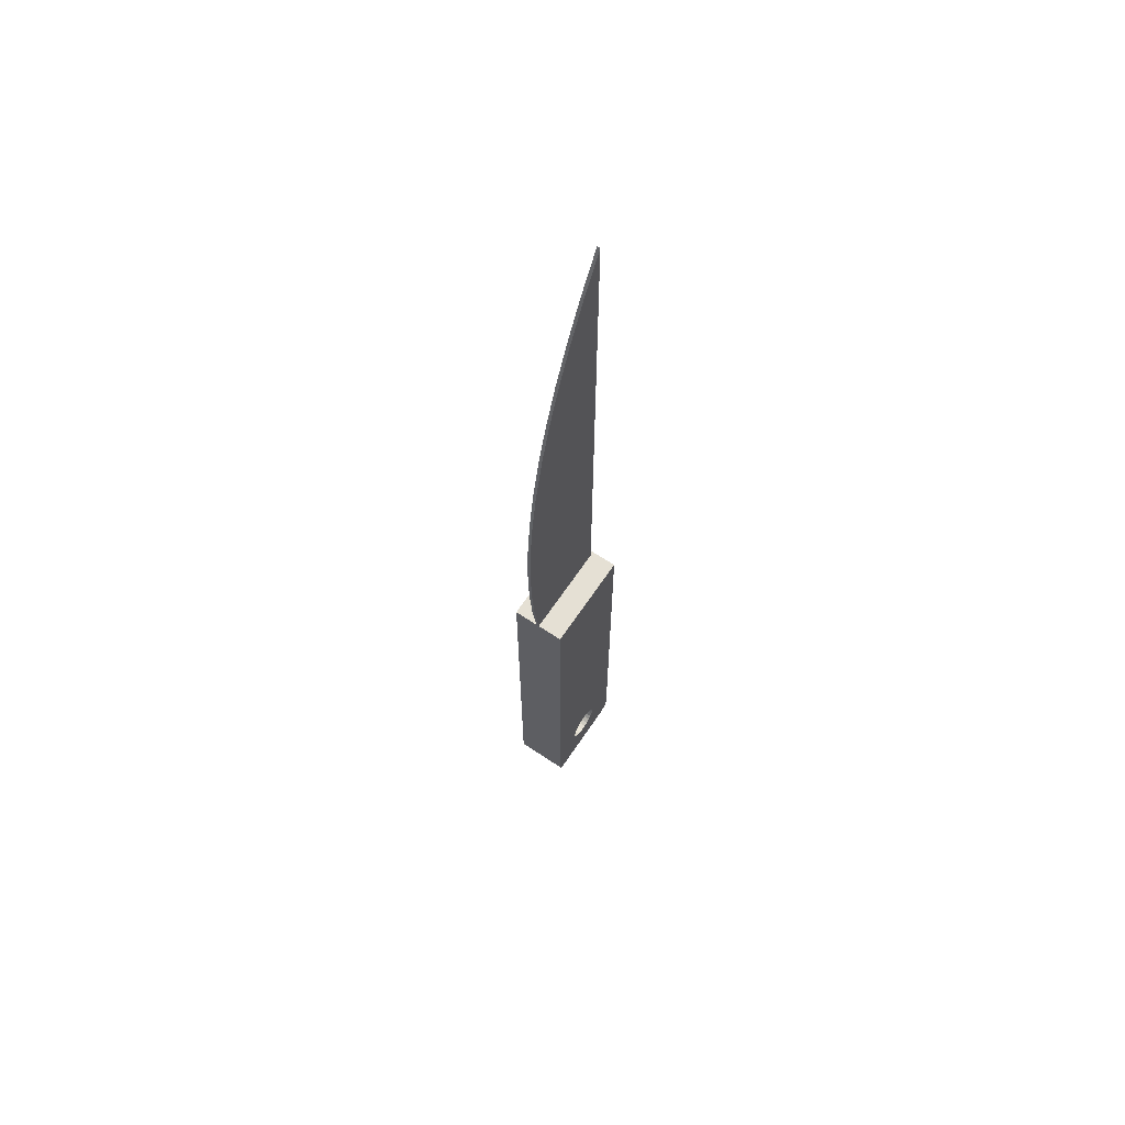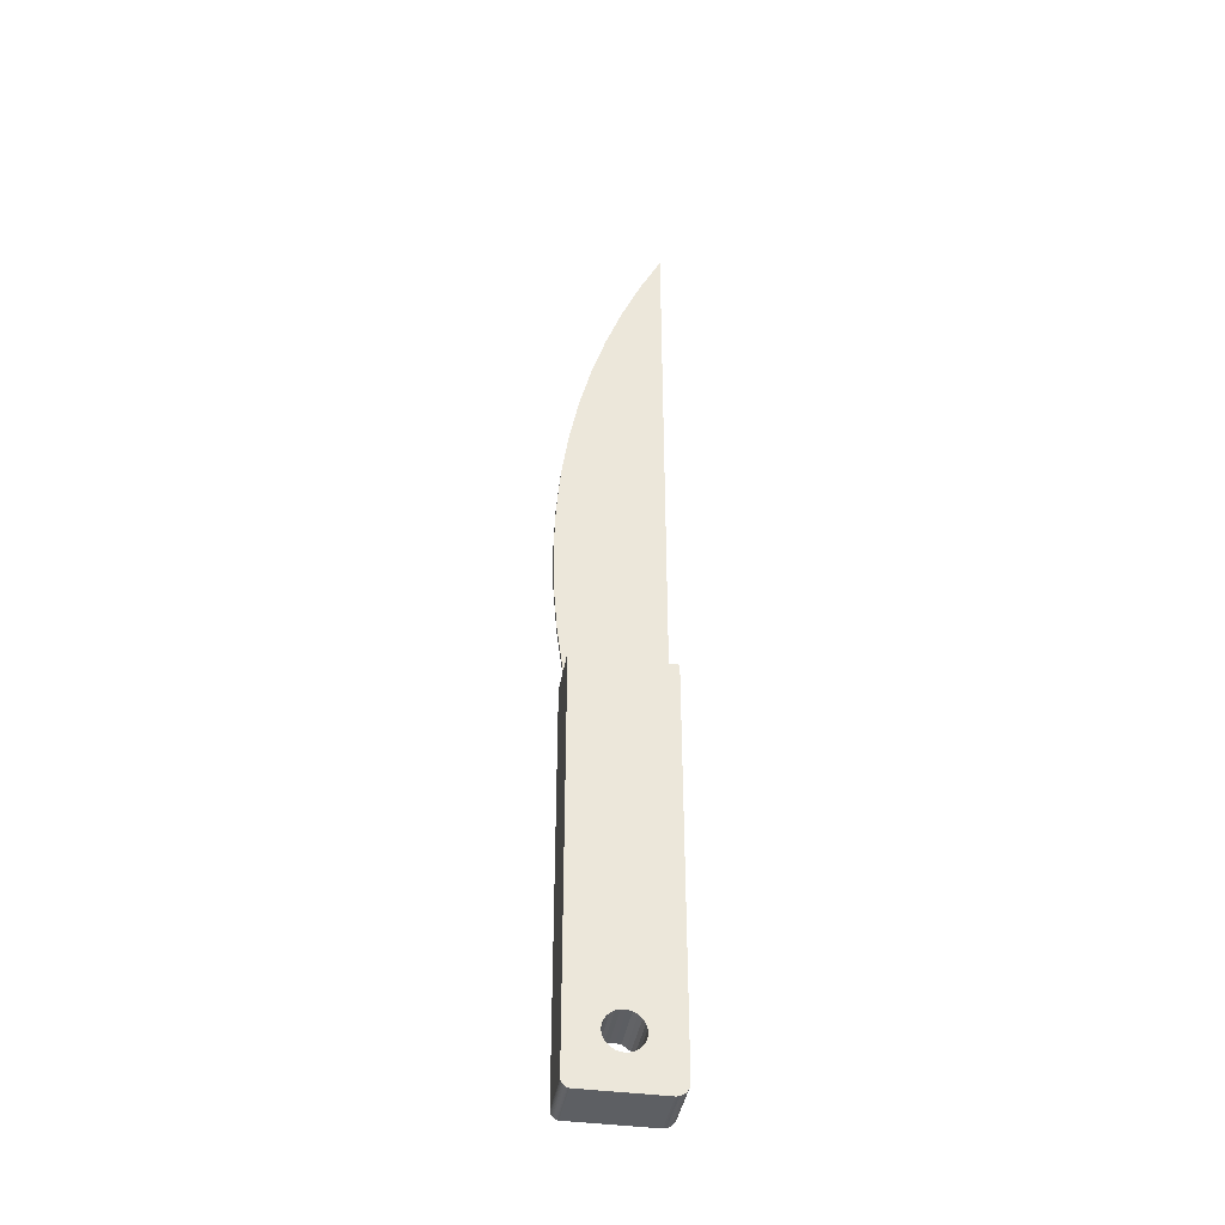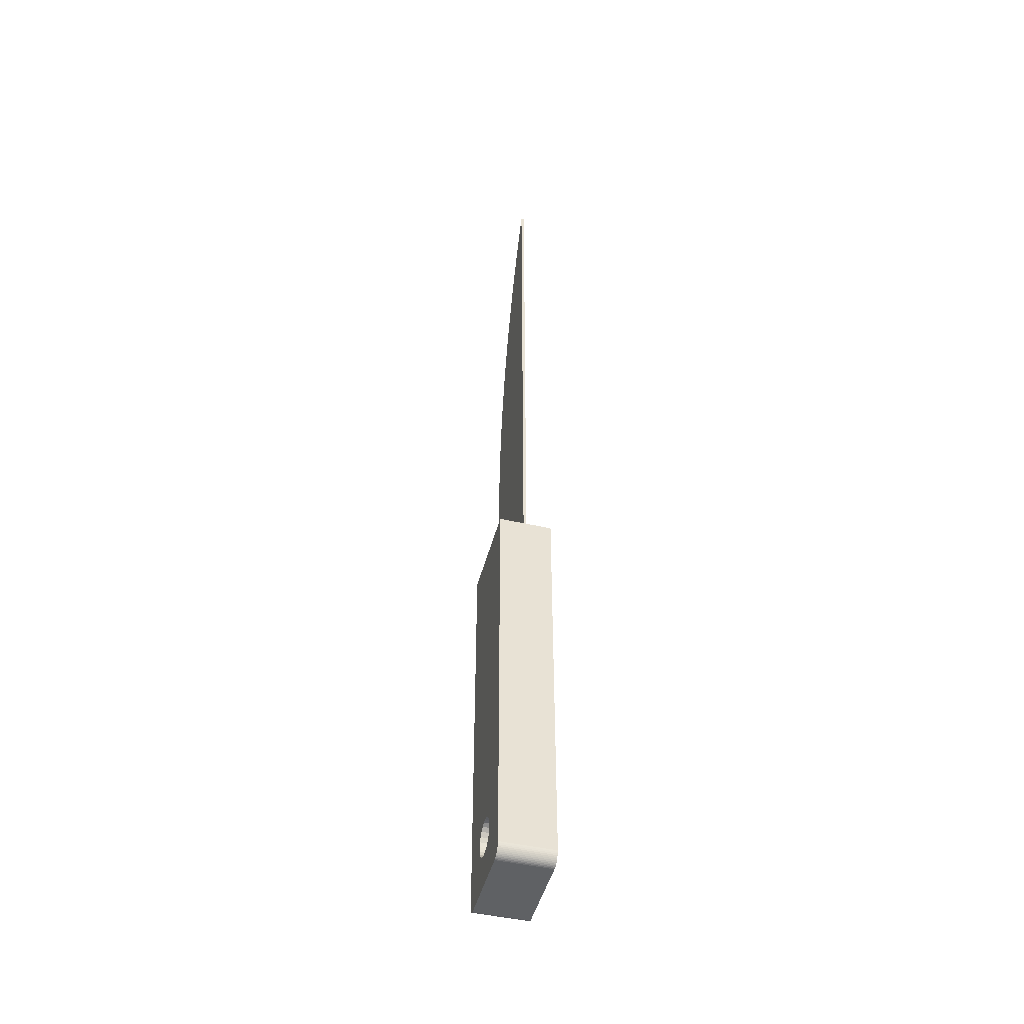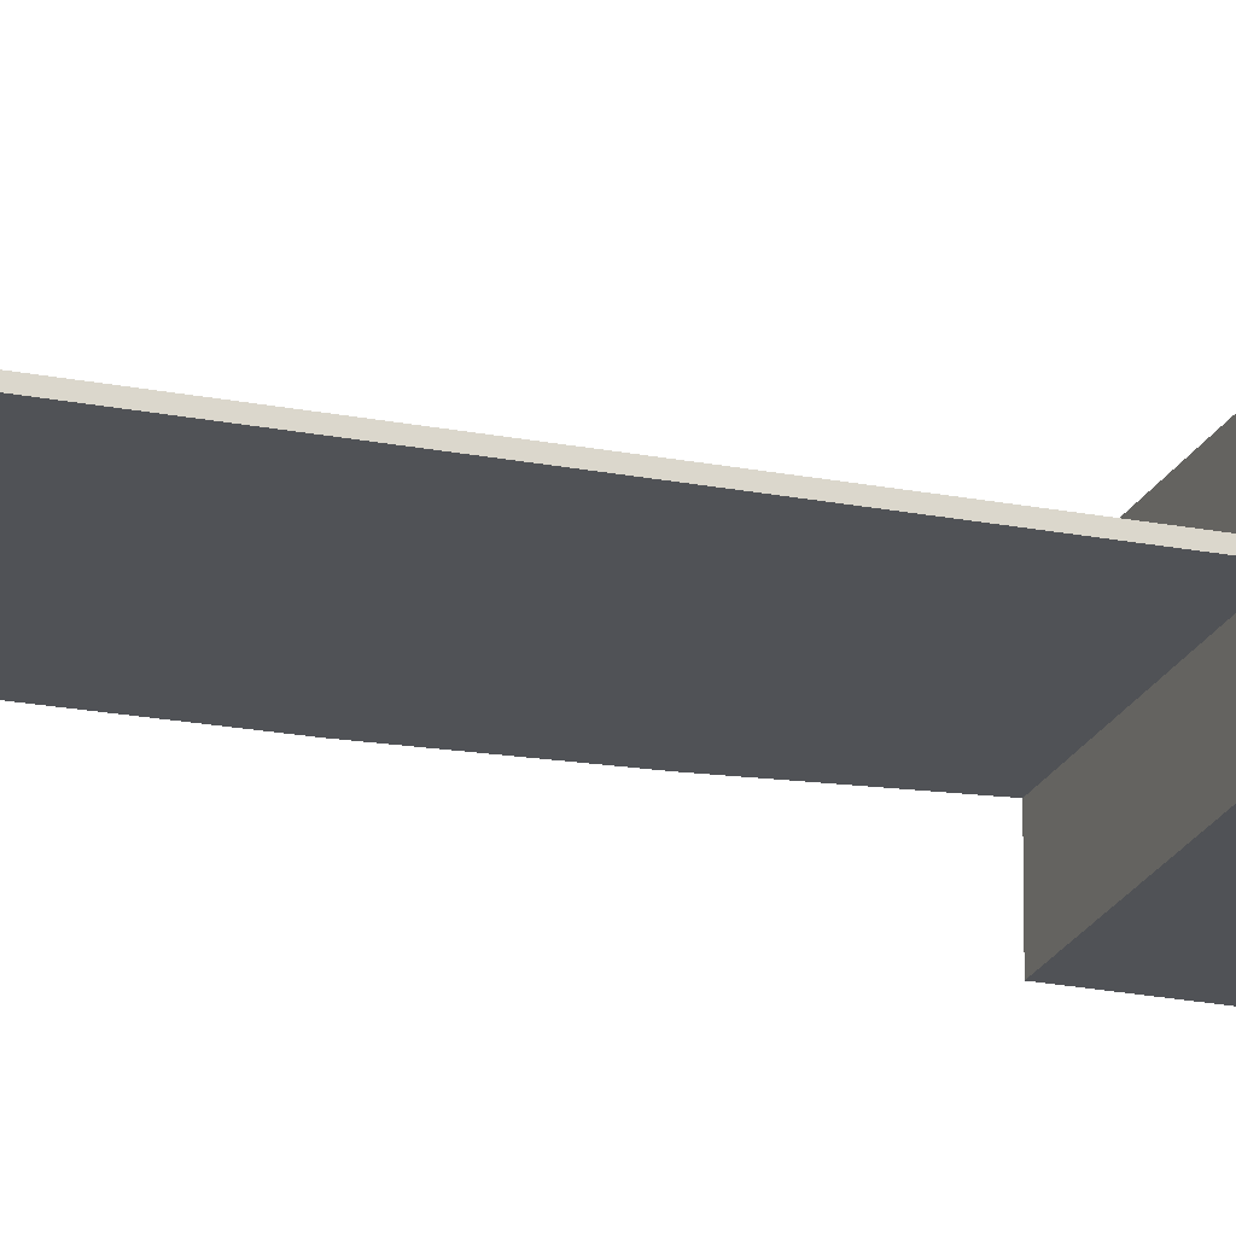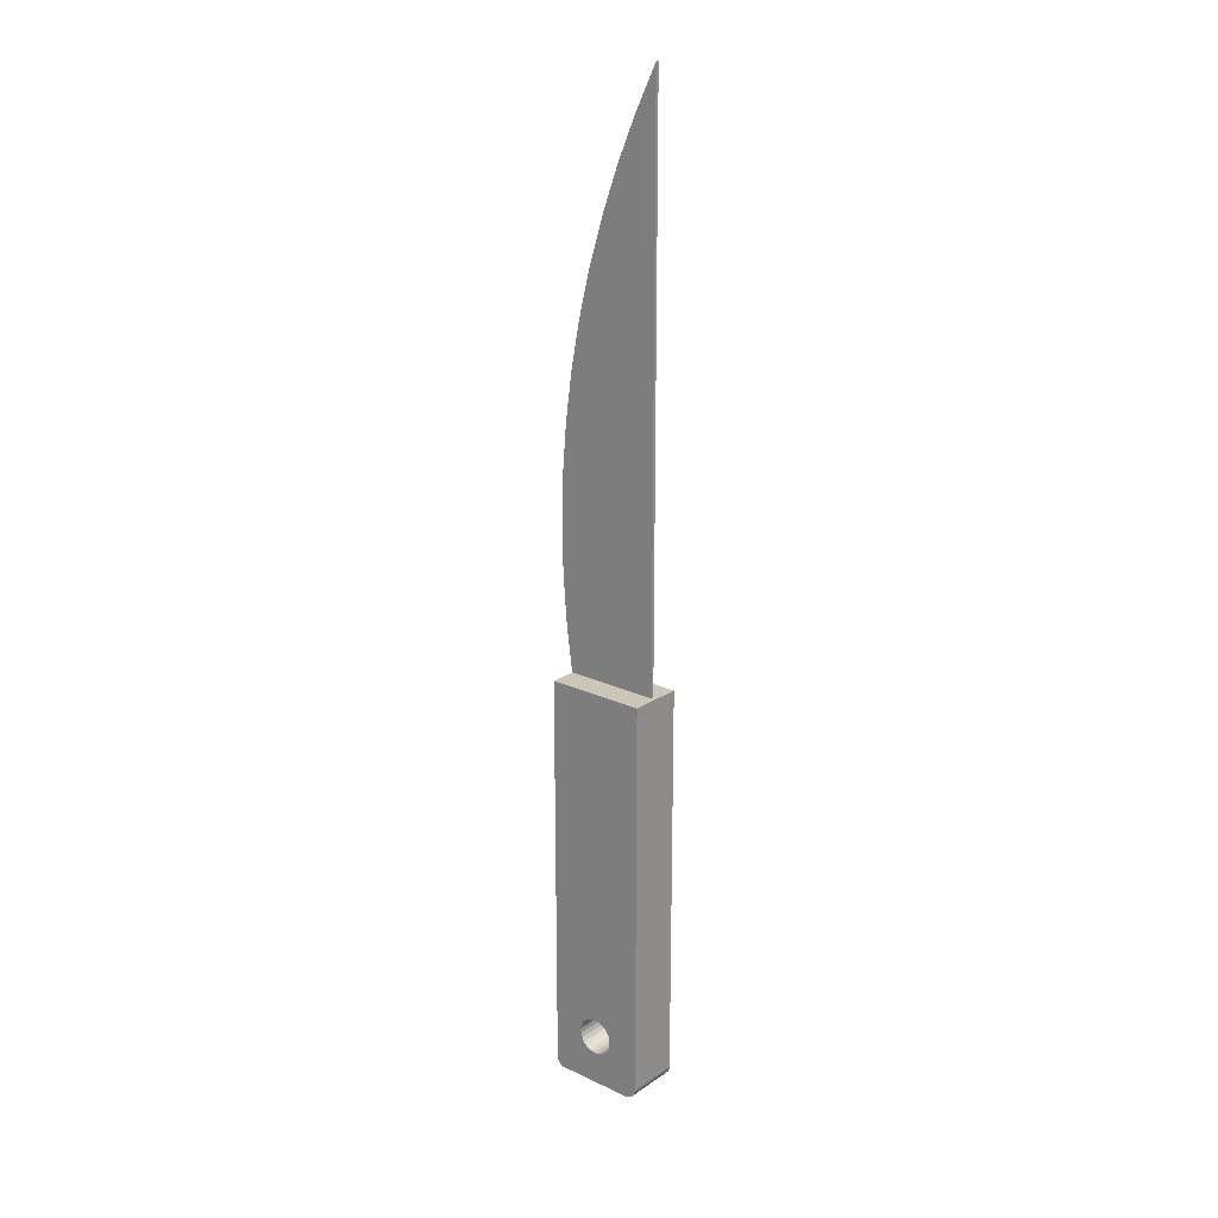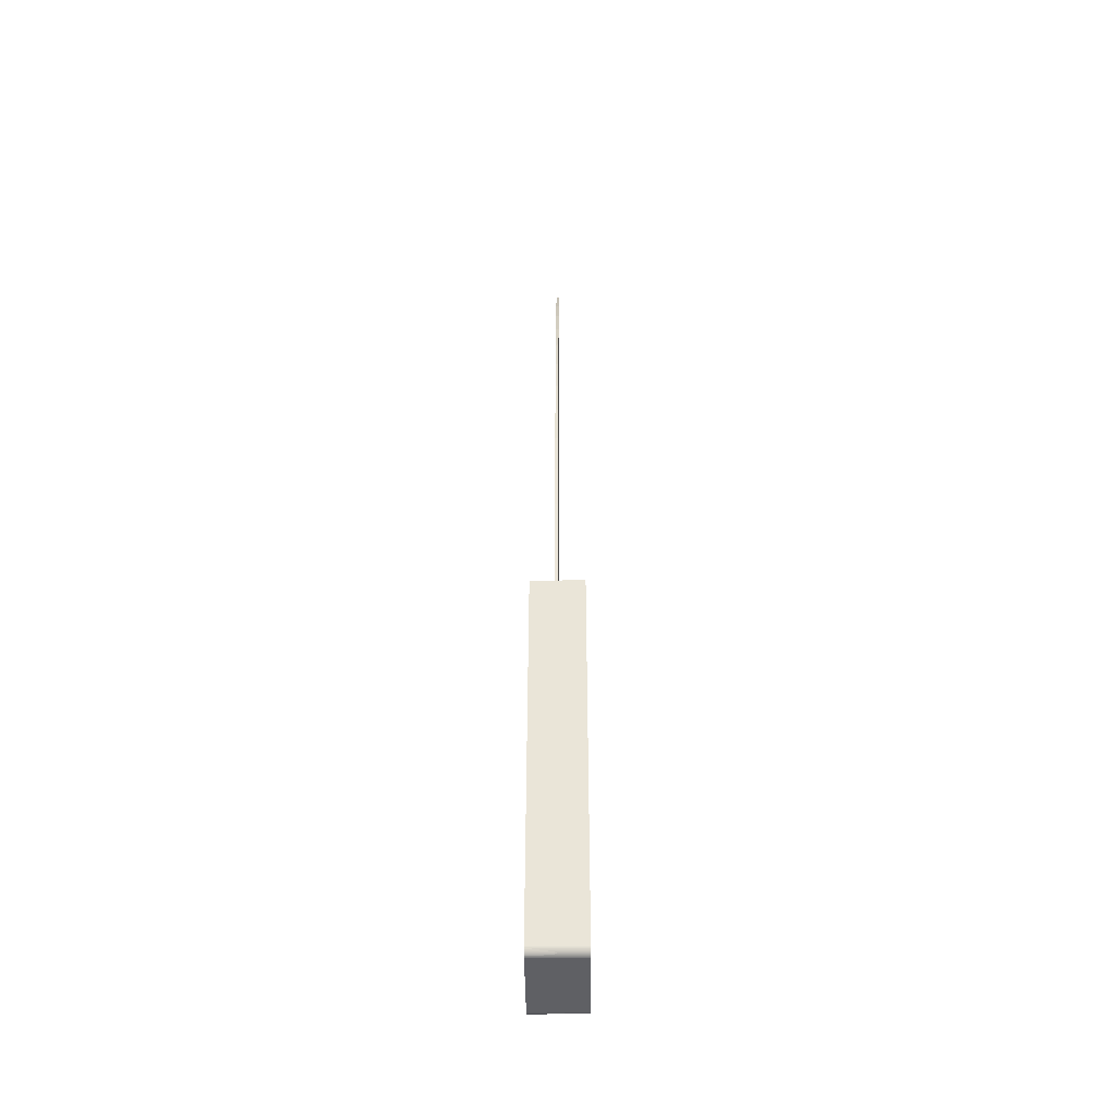
<metadata>
{"format":"obj","ext":"obj","renderer":"f3d","projection":"perspective","resolution":1024,"background":"white","views":[{"elev":65.6,"azim":123.9,"up":"+Y"},{"elev":-40.0,"azim":170.5,"up":"+Y"},{"elev":-46.7,"azim":-104.5,"up":"+Y"},{"elev":-20.6,"azim":-110.1,"up":"+Z"},{"elev":21.0,"azim":-140.0,"up":"+Y"},{"elev":-45.0,"azim":90.6,"up":"+Y"}]}
</metadata>
<code>
o D01120
v 2.009 -4.316 0.108
v 2.006 -4.319 -0.1143
v 2.009 -4.316 -0.1143
v 2.006 -4.319 0.108
v 1.845 -4.182 0.108
v 1.863 -4.172 -0.1143
v 1.845 -4.182 -0.1143
v 1.863 -4.172 0.108
v 1.877 -4.159 -0.1143
v 1.877 -4.159 0.108
v 1.888 -4.142 0.108
v 1.888 -4.142 -0.1143
v 1.894 -4.123 0.108
v 1.894 -4.123 -0.1143
v 1.894 -4.103 0.108
v 1.894 -4.103 -0.1143
v 1.89 -4.084 0.108
v 1.89 -4.084 -0.1143
v 1.881 -4.066 0.108
v 1.881 -4.066 -0.1143
v 1.867 -4.051 0.108
v 1.867 -4.051 -0.1143
v 1.85 -4.041 -0.1143
v 1.85 -4.041 0.108
v 1.831 -4.035 -0.1143
v 1.831 -4.035 0.108
v 1.811 -4.034 -0.1143
v 1.811 -4.034 0.108
v 1.792 -4.039 -0.1143
v 1.792 -4.039 0.108
v 1.774 -4.048 -0.1143
v 1.774 -4.048 0.108
v 2.064 -2.204 -0.00635
v 2.048 -2.404 0.00635
v 2.048 -2.404 -0.00635
v 2.064 -2.204 0.00635
v 2.045 -1.602 -0.00635
v 2.062 -1.802 0.00635
v 2.062 -1.802 -0.00635
v 2.045 -1.602 0.00635
v 2.017 -1.403 -0.00635
v 2.017 -1.403 0.00635
v 1.978 -1.206 -0.00635
v 1.978 -1.206 0.00635
v 1.929 -1.011 -0.00635
v 1.929 -1.011 0.00635
v 2.068 -2.003 -0.00635
v 2.068 -2.003 0.00635
v 1.628 -2.603 0.00635
v 1.628 -0.2667 0.00635
v 2.022 -2.603 0.00635
v 1.718 -0.4463 0.00635
v 1.799 -0.6306 0.00635
v 1.869 -0.819 0.00635
v 1.628 -0.2667 -0.00635
v 1.718 -0.4463 -0.00635
v 1.799 -0.6306 -0.00635
v 1.869 -0.819 -0.00635
v 1.76 -4.062 -0.1143
v 1.76 -4.062 0.108
v 1.749 -4.079 0.108
v 1.749 -4.079 -0.1143
v 1.743 -4.098 0.108
v 1.743 -4.098 -0.1143
v 1.743 -4.117 0.108
v 1.743 -4.117 -0.1143
v 1.747 -4.137 0.108
v 1.747 -4.137 -0.1143
v 1.756 -4.154 0.108
v 1.756 -4.154 -0.1143
v 1.77 -4.169 0.108
v 1.77 -4.169 -0.1143
v 1.787 -4.18 -0.1143
v 1.787 -4.18 0.108
v 1.806 -4.185 -0.1143
v 1.806 -4.185 0.108
v 1.826 -4.186 -0.1143
v 1.826 -4.186 0.108
v 2.022 -2.603 -0.00635
v 1.628 -2.603 -0.00635
v 1.658 -4.324 -0.1143
v 1.993 -4.324 -0.1143
v 1.609 -4.276 -0.1143
v 1.609 -2.603 -0.1143
v 1.61 -4.282 -0.1143
v 2.022 -2.603 -0.1143
v 1.612 -4.288 -0.1143
v 1.614 -4.294 -0.1143
v 1.617 -4.299 -0.1143
v 1.621 -4.304 -0.1143
v 1.625 -4.309 -0.1143
v 1.629 -4.313 -0.1143
v 1.635 -4.317 -0.1143
v 1.64 -4.32 -0.1143
v 1.646 -4.322 -0.1143
v 1.652 -4.323 -0.1143
v 1.996 -4.323 -0.1143
v 2 -4.322 -0.1143
v 2.003 -4.321 -0.1143
v 2.012 -4.314 -0.1143
v 2.014 -4.311 -0.1143
v 2.017 -4.308 -0.1143
v 2.018 -4.305 -0.1143
v 2.02 -4.302 -0.1143
v 2.021 -4.298 -0.1143
v 2.022 -4.295 -0.1143
v 1.996 -4.323 0.108
v 1.993 -4.324 0.108
v 2 -4.322 0.108
v 2.003 -4.321 0.108
v 1.646 -4.322 0.108
v 1.64 -4.32 0.108
v 1.652 -4.323 0.108
v 1.658 -4.324 0.108
v 1.635 -4.317 0.108
v 1.629 -4.313 0.108
v 2.018 -4.305 0.108
v 2.02 -4.302 0.108
v 2.017 -4.308 0.108
v 1.609 -2.603 0.108
v 2.022 -2.603 0.108
v 2.022 -4.295 0.108
v 2.014 -4.311 0.108
v 2.021 -4.298 0.108
v 2.012 -4.314 0.108
v 1.609 -4.276 0.108
v 1.61 -4.282 0.108
v 1.612 -4.288 0.108
v 1.614 -4.294 0.108
v 1.617 -4.299 0.108
v 1.621 -4.304 0.108
v 1.625 -4.309 0.108
f 3 1 2
f 2 1 4
f 5 6 7
f 6 5 8
f 8 9 6
f 9 8 10
f 11 9 10
f 9 11 12
f 13 12 11
f 12 13 14
f 15 14 13
f 14 15 16
f 17 16 15
f 16 17 18
f 19 18 17
f 18 19 20
f 21 20 19
f 20 21 22
f 21 23 22
f 23 21 24
f 24 25 23
f 25 24 26
f 26 27 25
f 27 26 28
f 28 29 27
f 29 28 30
f 30 31 29
f 31 30 32
f 33 34 35
f 34 33 36
f 37 38 39
f 38 37 40
f 41 40 37
f 40 41 42
f 43 42 41
f 42 43 44
f 45 44 43
f 44 45 46
f 47 36 33
f 36 47 48
f 49 51 50
f 52 50 51
f 53 52 51
f 53 51 54
f 54 51 46
f 46 51 44
f 44 51 42
f 42 51 40
f 40 51 34
f 40 34 38
f 38 34 36
f 38 36 48
f 55 52 56
f 50 52 55
f 56 53 57
f 53 56 52
f 57 54 58
f 54 57 53
f 58 46 45
f 46 58 54
f 32 59 31
f 59 32 60
f 59 61 62
f 61 59 60
f 62 63 64
f 63 62 61
f 64 65 66
f 65 64 63
f 66 67 68
f 67 66 65
f 68 69 70
f 69 68 67
f 70 71 72
f 71 70 69
f 71 73 72
f 73 71 74
f 74 75 73
f 75 74 76
f 76 77 75
f 77 76 78
f 78 7 77
f 7 78 5
f 39 48 47
f 48 39 38
f 49 80 79
f 79 51 49
f 35 51 79
f 51 35 34
f 49 50 80
f 55 80 50
f 66 68 81
f 70 81 68
f 72 81 70
f 82 81 72
f 73 82 72
f 75 82 73
f 77 82 75
f 7 82 77
f 6 82 7
f 9 82 6
f 12 82 9
f 14 82 12
f 16 82 14
f 83 84 85
f 86 85 84
f 87 85 86
f 88 87 86
f 89 88 86
f 90 89 86
f 91 90 86
f 92 91 86
f 93 92 86
f 94 93 86
f 95 94 86
f 96 95 86
f 81 96 86
f 64 81 86
f 66 81 64
f 62 64 86
f 59 62 86
f 31 59 86
f 29 31 86
f 27 29 86
f 25 27 86
f 23 25 86
f 22 23 86
f 20 22 86
f 18 20 86
f 16 18 86
f 82 16 86
f 97 82 86
f 98 97 86
f 99 98 86
f 2 99 86
f 3 2 86
f 100 3 86
f 101 100 86
f 102 101 86
f 103 102 86
f 104 103 86
f 105 104 86
f 106 105 86
f 56 80 55
f 80 56 79
f 79 56 57
f 79 57 58
f 79 58 45
f 79 45 43
f 79 43 41
f 79 41 37
f 79 37 35
f 35 37 39
f 35 39 33
f 33 39 47
f 107 82 97
f 82 107 108
f 109 97 98
f 97 109 107
f 110 98 99
f 98 110 109
f 4 99 2
f 99 4 110
f 111 94 95
f 94 111 112
f 113 95 96
f 95 113 111
f 114 96 81
f 96 114 113
f 108 81 82
f 81 108 114
f 112 93 94
f 93 112 115
f 115 92 93
f 92 115 116
f 104 117 103
f 117 104 118
f 103 119 102
f 119 103 117
f 84 80 86
f 80 84 120
f 80 120 49
f 49 120 51
f 51 120 121
f 79 86 80
f 86 122 106
f 122 86 121
f 121 86 79
f 121 79 51
f 102 123 101
f 123 102 119
f 106 124 105
f 124 106 122
f 105 118 104
f 118 105 124
f 125 3 100
f 3 125 1
f 101 125 100
f 125 101 123
f 120 83 126
f 83 120 84
f 126 85 127
f 85 126 83
f 127 87 128
f 87 127 85
f 128 88 129
f 88 128 87
f 129 89 130
f 89 129 88
f 130 90 131
f 90 130 89
f 131 91 132
f 91 131 90
f 116 91 92
f 91 116 132
f 114 67 65
f 67 114 69
f 69 114 71
f 71 114 108
f 71 108 74
f 74 108 76
f 76 108 78
f 78 108 5
f 5 108 8
f 8 108 10
f 10 108 11
f 11 108 13
f 13 108 15
f 127 120 126
f 120 127 121
f 121 127 128
f 121 128 129
f 121 129 130
f 121 130 131
f 121 131 132
f 121 132 116
f 121 116 115
f 121 115 112
f 121 112 111
f 121 111 113
f 121 113 114
f 121 114 63
f 63 114 65
f 121 63 61
f 121 61 60
f 121 60 32
f 121 32 30
f 121 30 28
f 121 28 26
f 121 26 24
f 121 24 21
f 121 21 19
f 121 19 17
f 121 17 15
f 121 15 108
f 121 108 107
f 121 107 109
f 121 109 110
f 121 110 4
f 121 4 1
f 121 1 125
f 121 125 123
f 121 123 119
f 121 119 117
f 121 117 118
f 121 118 124
f 121 124 122

</code>
